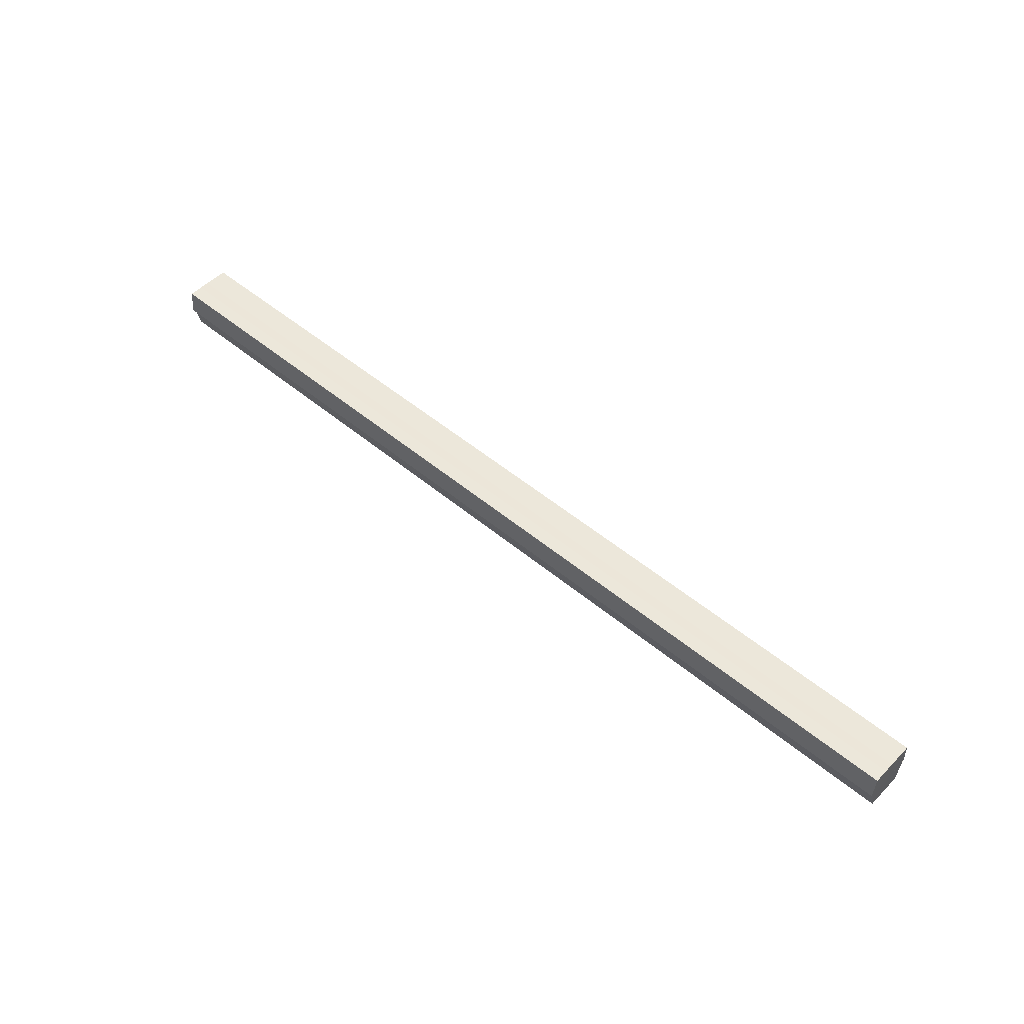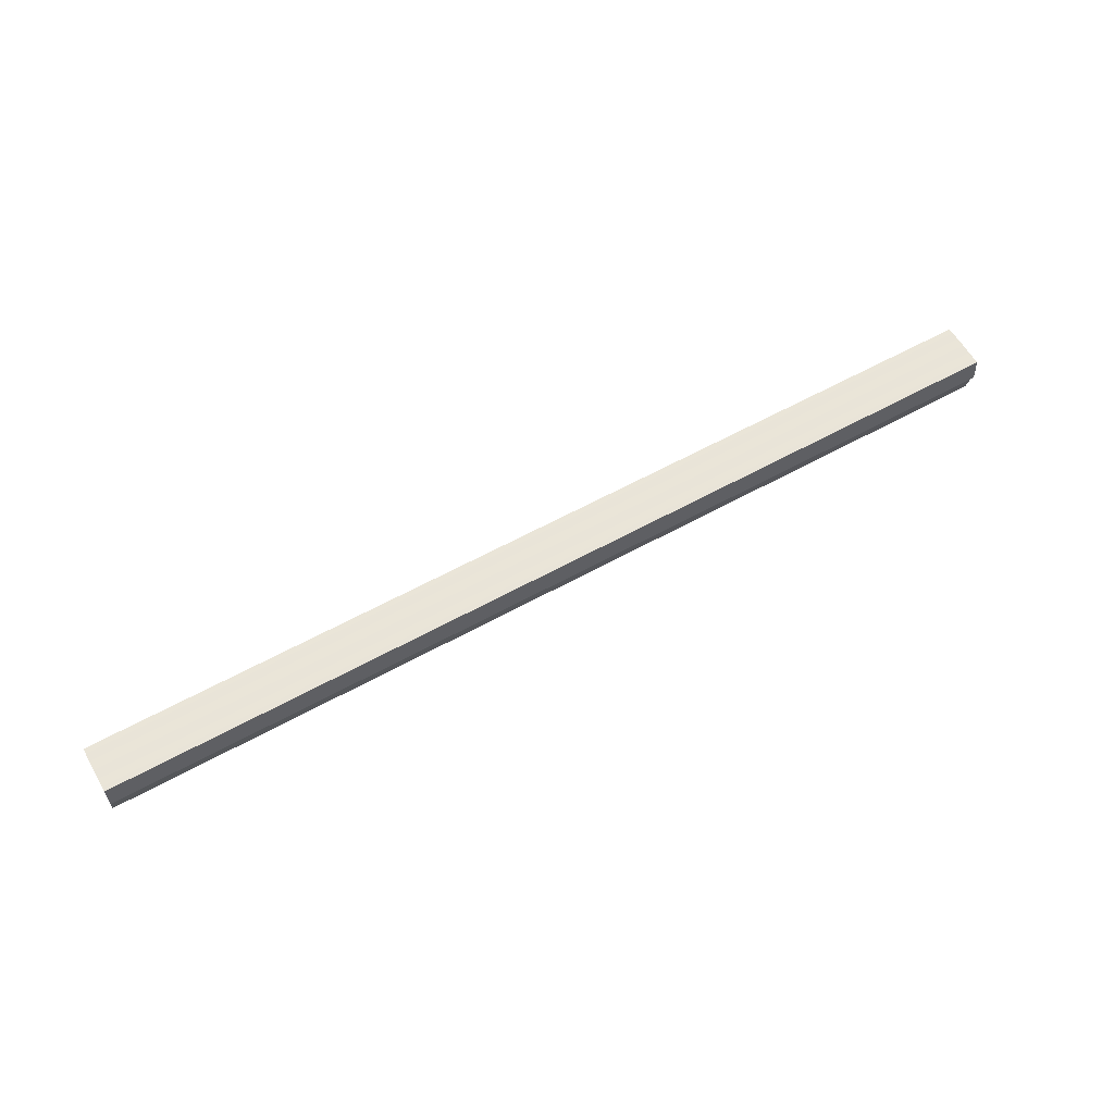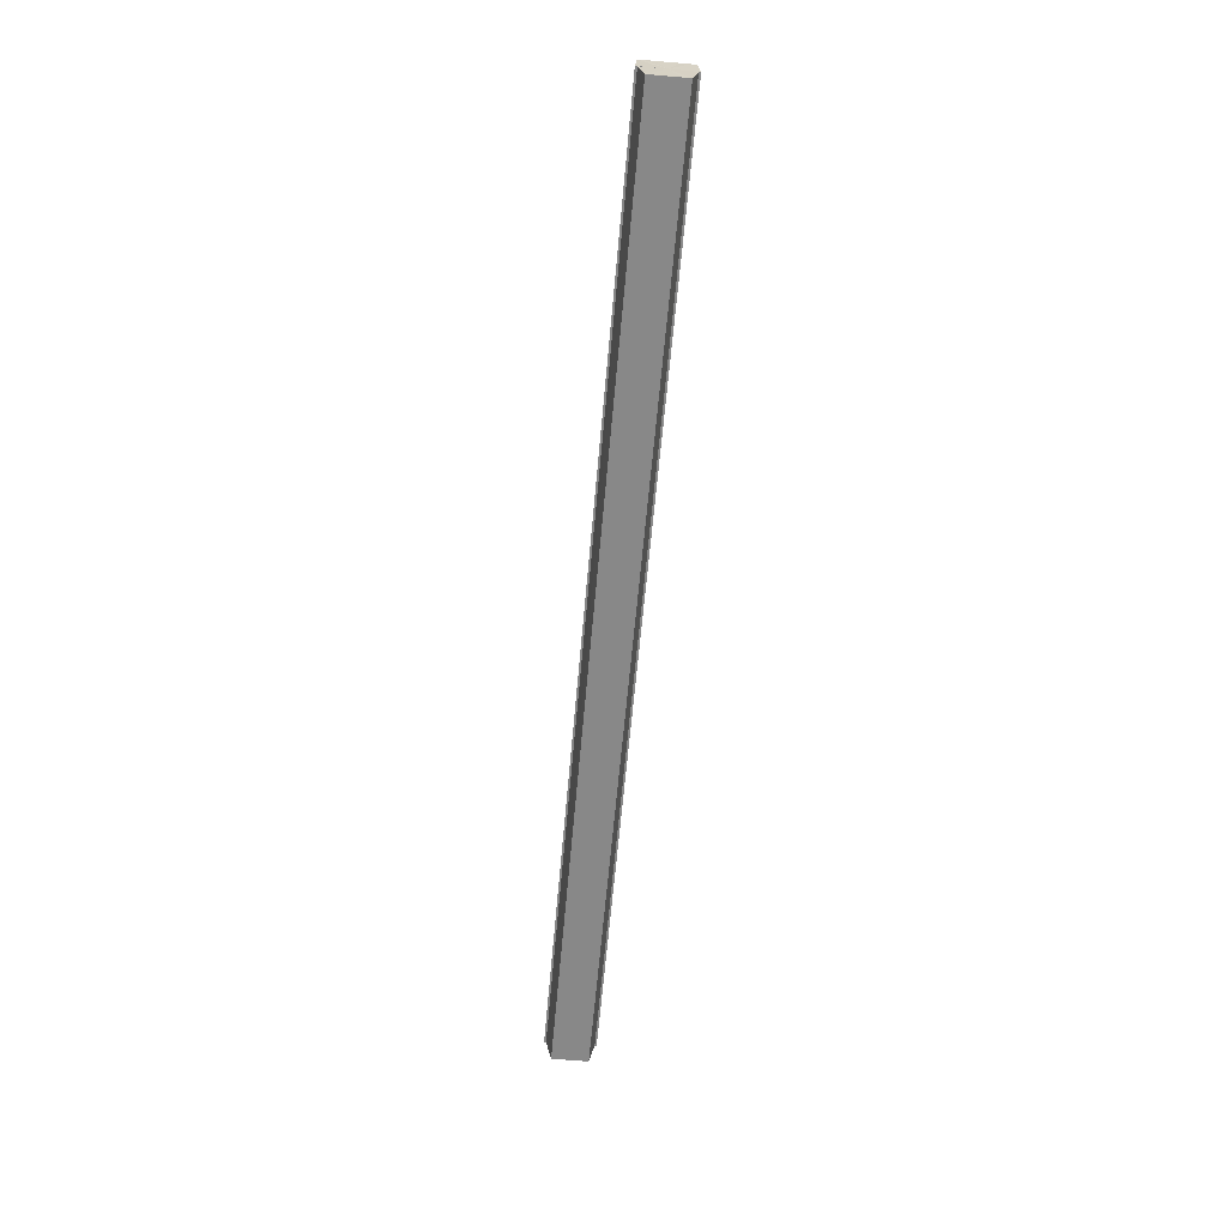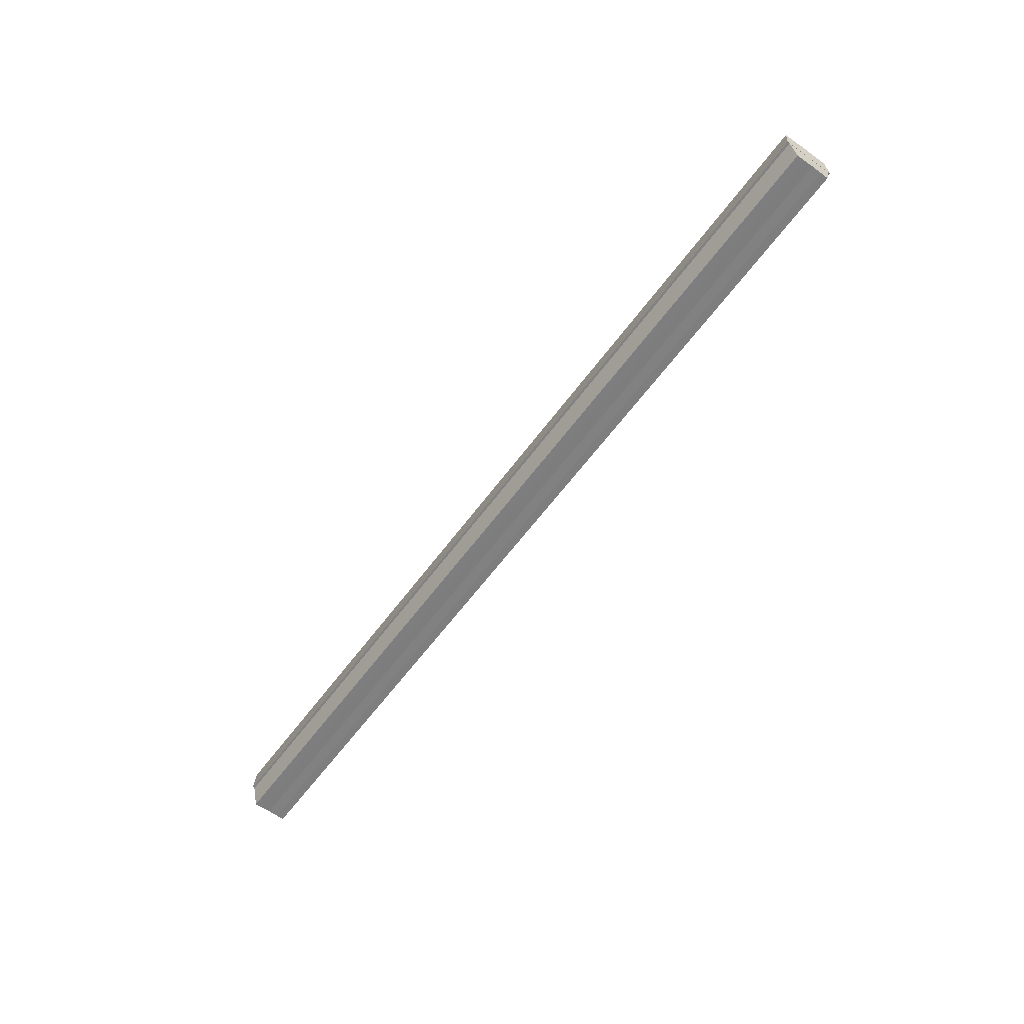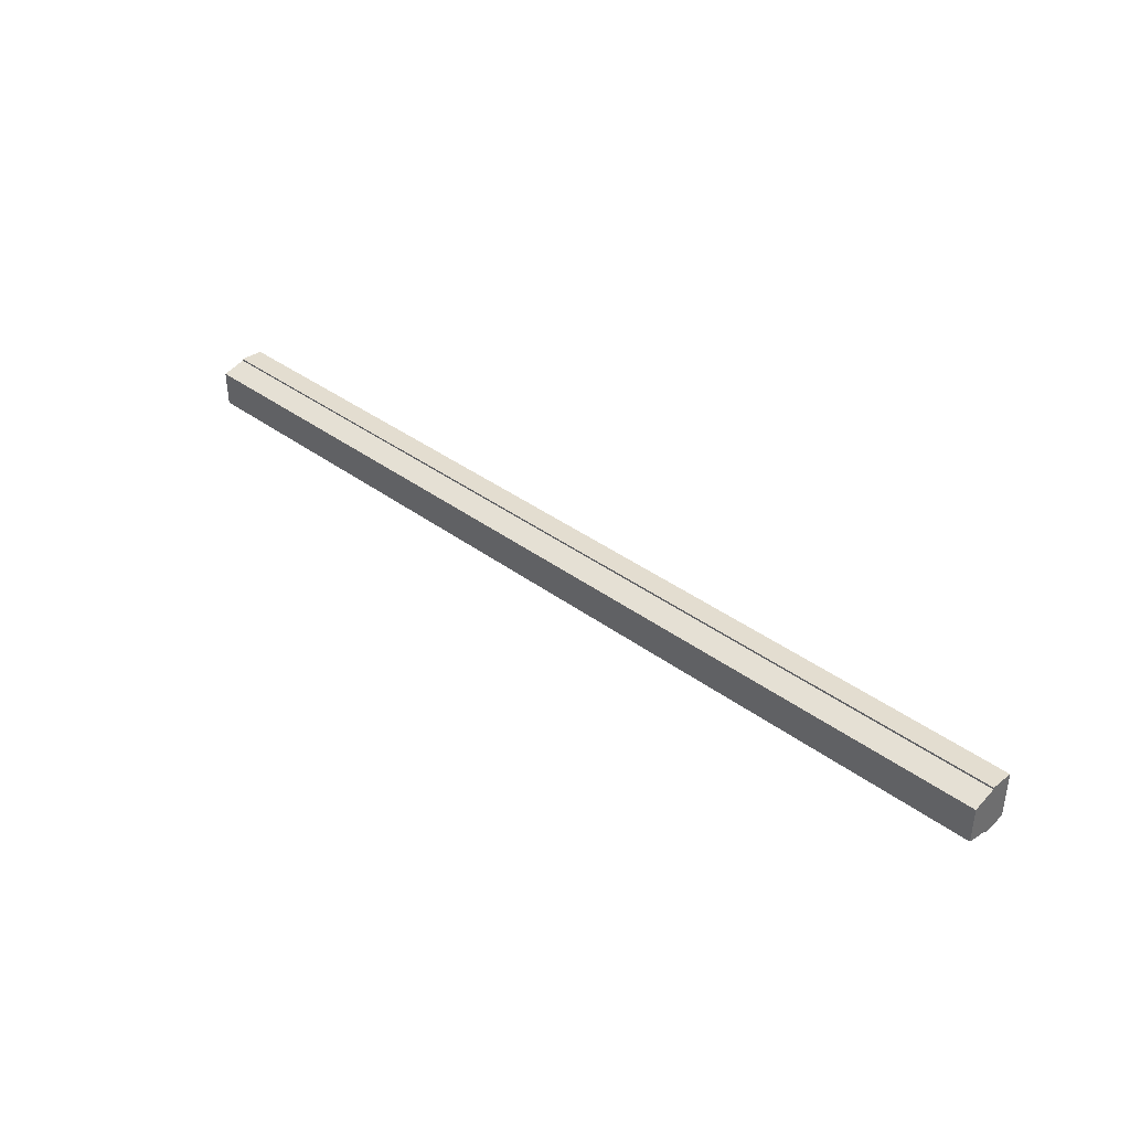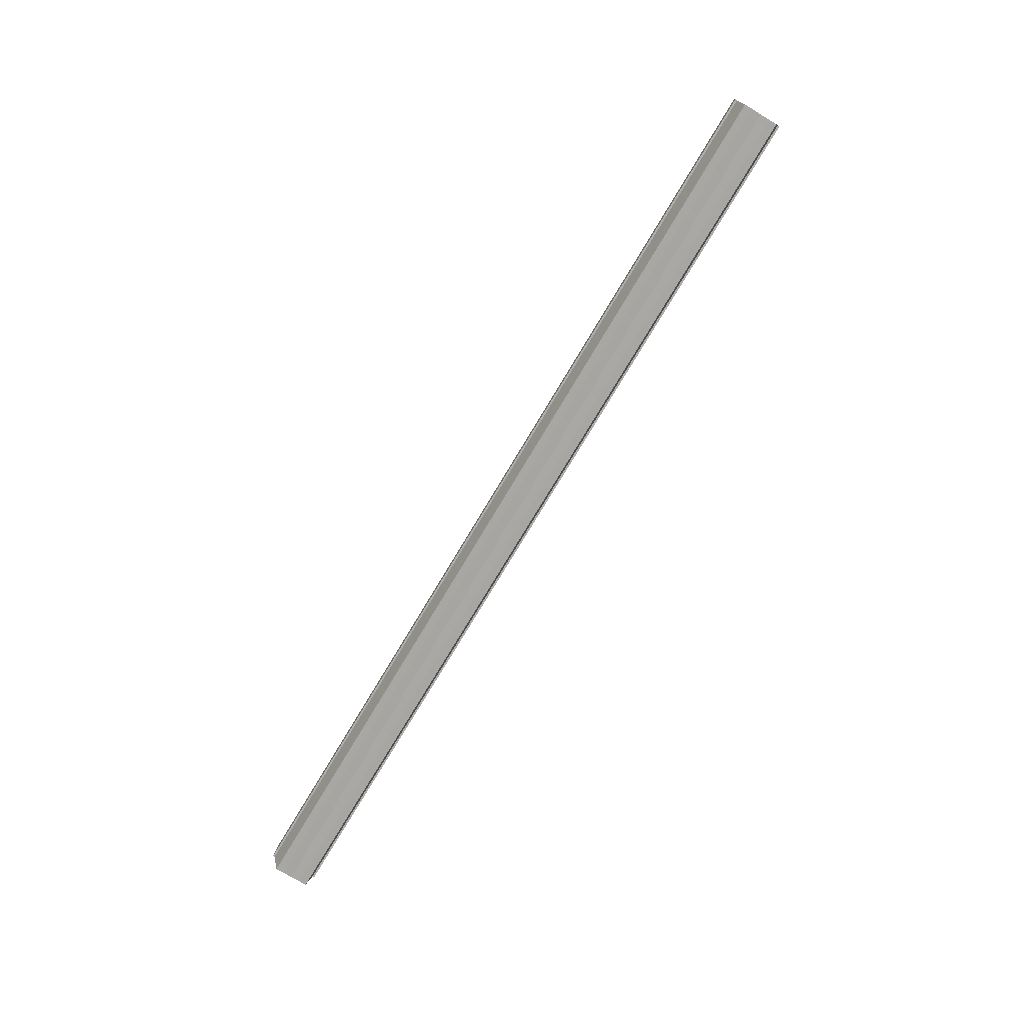
<metadata>
{"format":"obj","ext":"obj","renderer":"f3d","projection":"perspective","resolution":1024,"background":"white","views":[{"elev":51.1,"azim":-137.7,"up":"+Y"},{"elev":59.6,"azim":-29.6,"up":"+Y"},{"elev":-62.9,"azim":-95.1,"up":"+Y"},{"elev":-59.6,"azim":54.1,"up":"+Y"},{"elev":38.2,"azim":43.1,"up":"+Z"},{"elev":-74.7,"azim":-120.7,"up":"+Y"}]}
</metadata>
<code>
o 28400
v 2247 1883 14.26
v 2247 1883 14.26
v 2247 1883 14.26
v 2247 1883 14.25
v 2247 1883 14.26
v 2247 1883 14.25
v 2247 1883 14.25
v 2247 1883 14.26
v 2247 1883 14.26
v 2247 1883 14.27
v 2247 1883 14.27
v 2247 1883 14.27
v 2247 1883 14.27
v 2247 1883 14.27
v 2247 1883 14.27
v 2247 1883 14.27
v 2247 1883 14.27
v 2247 1883 14.26
v 2247 1883 14.26
v 2247 1883 14.26
v 2247 1883 14.25
v 2247 1883 14.25
v 2247 1883 14.26
v 2247 1883 14.26
v 2247 1883 14.27
v 2247 1883 14.26
v 2247 1883 14.27
v 2247 1883 14.27
v 2247 1883 14.25
v 2247 1883 14.25
v 2247 1883 14.25
v 2247 1883 14.25
v 2247 1883 14.25
v 2247 1883 14.25
v 2247 1883 14.26
v 2247 1883 14.25
v 2247 1883 14.25
v 2247 1883 14.26
v 2247 1883 14.26
v 2247 1883 14.26
v 2247 1883 14.27
v 2247 1883 14.27
v 2247 1883 14.27
v 2247 1883 14.25
v 2247 1883 14.25
v 2247 1883 14.26
v 2247 1883 14.26
v 2247 1883 14.26
v 2247 1883 14.27
v 2247 1883 14.27
v 2247 1883 14.25
v 2247 1883 14.25
v 2247 1883 14.25
v 2247 1883 14.25
v 2247 1883 14.25
v 2247 1883 14.26
v 2247 1883 14.25
v 2247 1883 14.26
v 2247 1883 14.26
v 2247 1883 14.26
v 2247 1883 14.27
v 2247 1883 14.27
v 2247 1883 14.27
v 2247 1883 14.27
v 2247 1883 14.27
v 2247 1883 14.26
v 2247 1883 14.27
v 2247 1883 14.27
v 2247 1883 14.27
v 2247 1883 14.27
v 2247 1883 14.27
v 2247 1883 14.26
v 2247 1883 14.26
v 2247 1883 14.26
v 2247 1883 14.26
v 2247 1883 14.25
v 2247 1883 14.26
v 2247 1883 14.25
v 2247 1883 14.25
v 2247 1883 14.25
v 2247 1883 14.25
v 2247 1883 14.26
v 2247 1883 14.25
v 2247 1883 14.26
v 2247 1883 14.26
v 2247 1883 14.26
v 2247 1883 14.26
v 2247 1883 14.27
v 2247 1883 14.26
v 2247 1883 14.27
v 2247 1883 14.27
v 2247 1883 14.26
v 2247 1883 14.26
v 2247 1883 14.25
v 2247 1883 14.25
v 2247 1883 14.26
v 2247 1883 14.27
v 2247 1883 14.27
f 1 2 3
f 2 4 5
f 4 6 7
f 8 1 9
f 10 8 11
f 12 10 13
f 14 15 13
f 16 15 17
f 18 19 20
f 20 21 22
f 23 24 18
f 25 26 23
f 27 28 25
f 22 29 30
f 29 31 32
f 32 33 34
f 35 34 36
f 35 36 37
f 35 37 38
f 35 38 39
f 35 39 40
f 35 40 41
f 35 41 42
f 35 42 43
f 35 44 45
f 35 46 44
f 35 47 46
f 35 48 47
f 35 49 48
f 35 50 49
f 51 52 53
f 53 54 55
f 56 54 33
f 56 57 54
f 56 58 57
f 56 59 58
f 56 60 59
f 56 61 60
f 56 62 61
f 63 62 64
f 56 65 62
f 66 67 63
f 68 65 69
f 70 71 68
f 72 73 66
f 74 75 72
f 76 77 74
f 78 79 76
f 80 81 78
f 81 82 83
f 82 84 85
f 84 86 87
f 86 88 89
f 88 90 91
f 56 92 93
f 56 94 92
f 56 95 94
f 56 93 96
f 56 96 97
f 56 97 98

</code>
